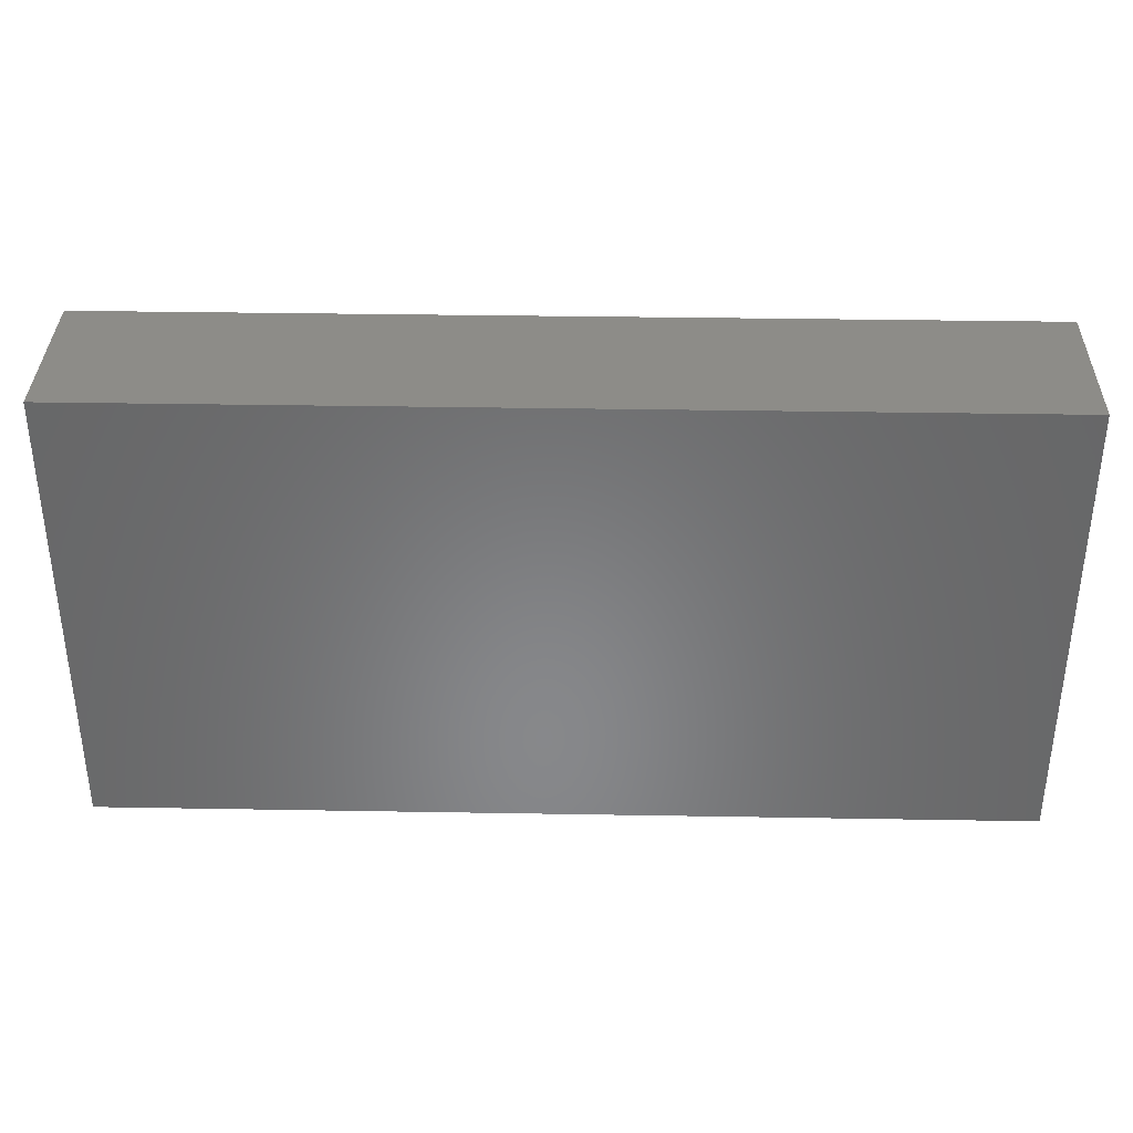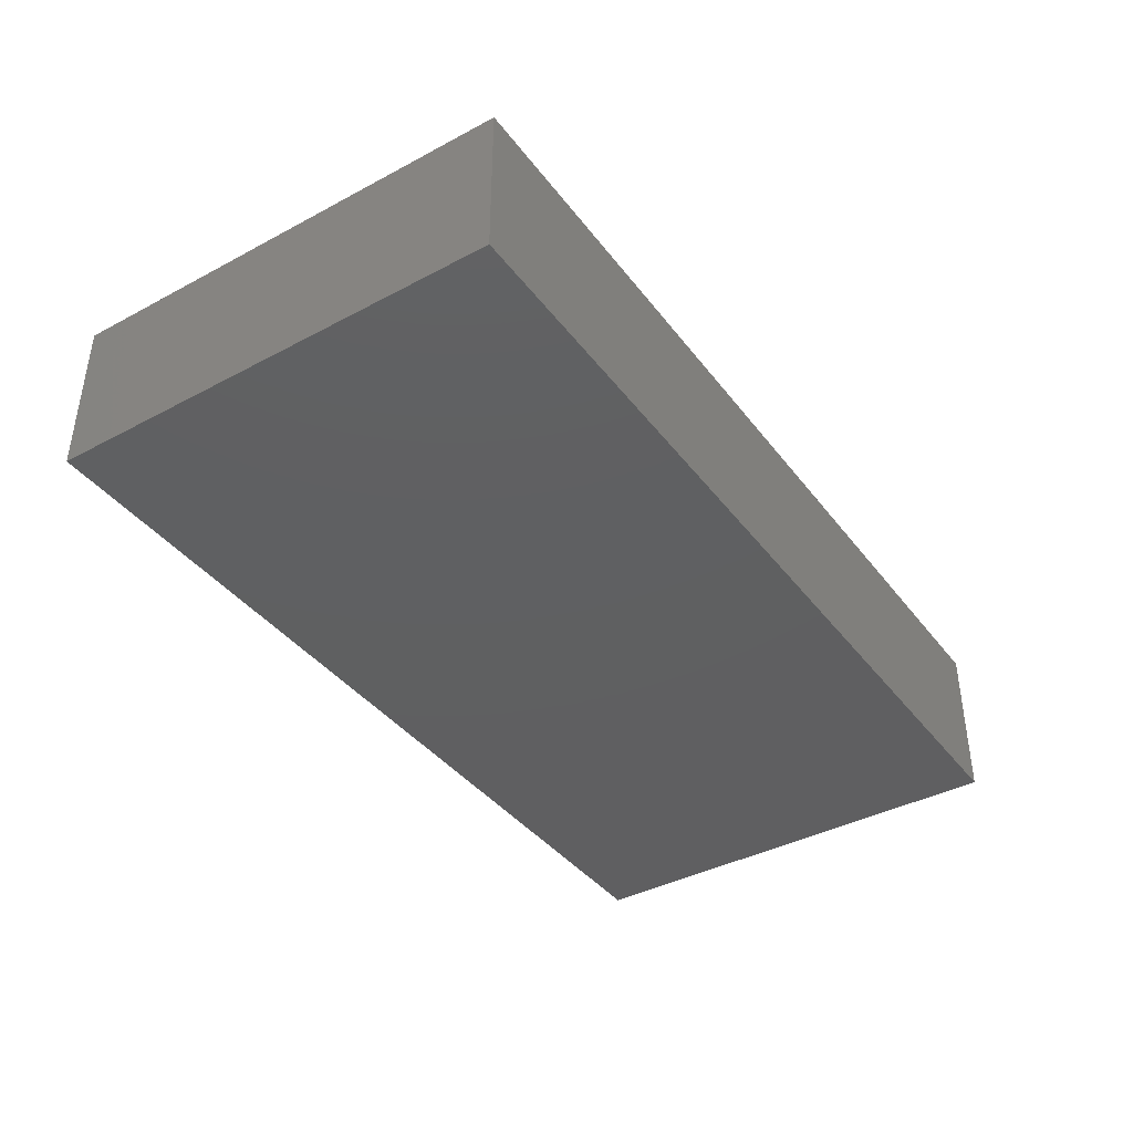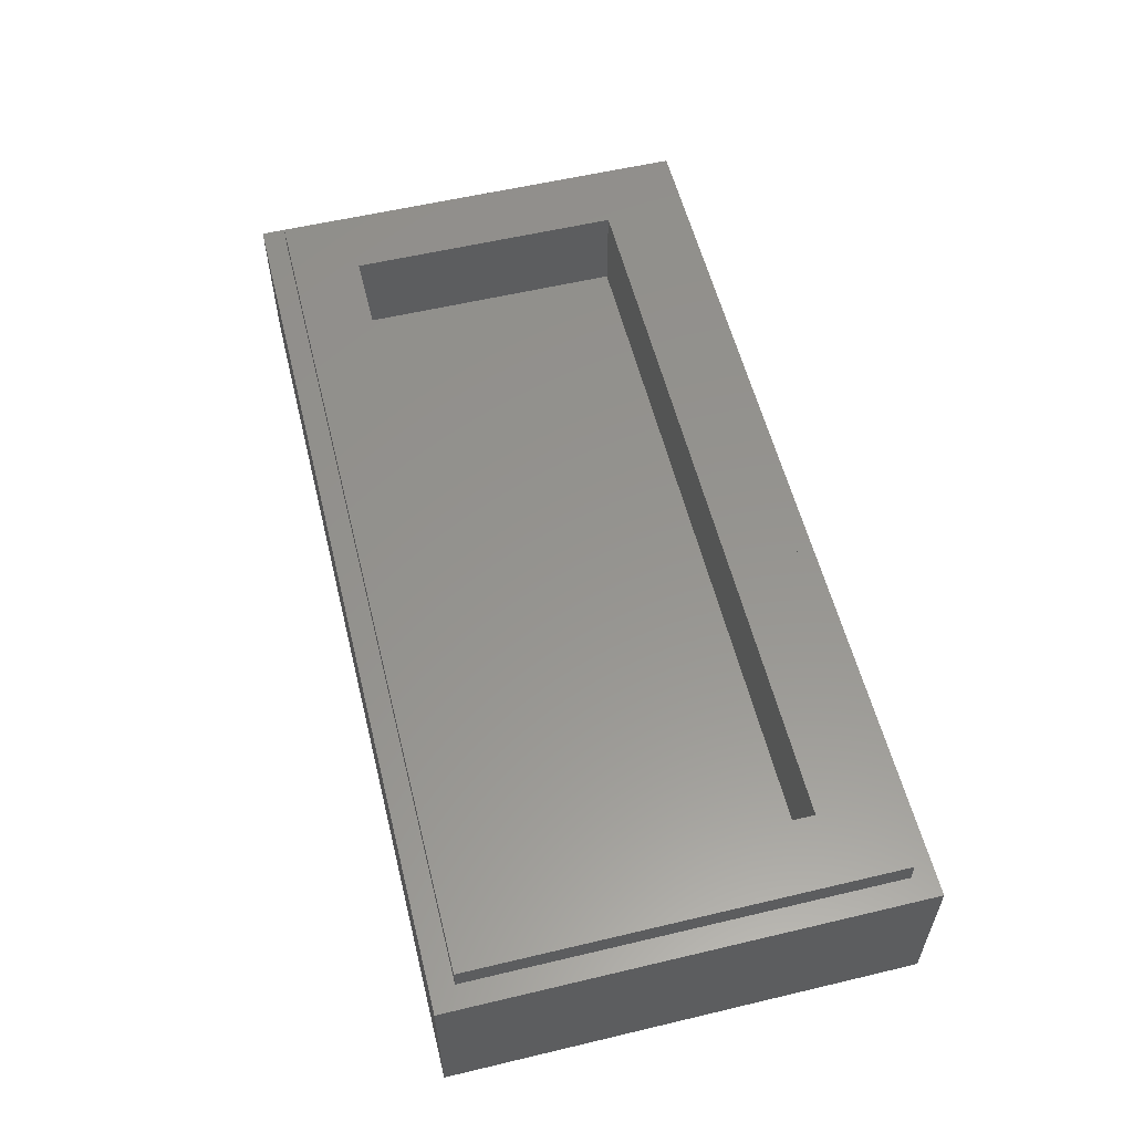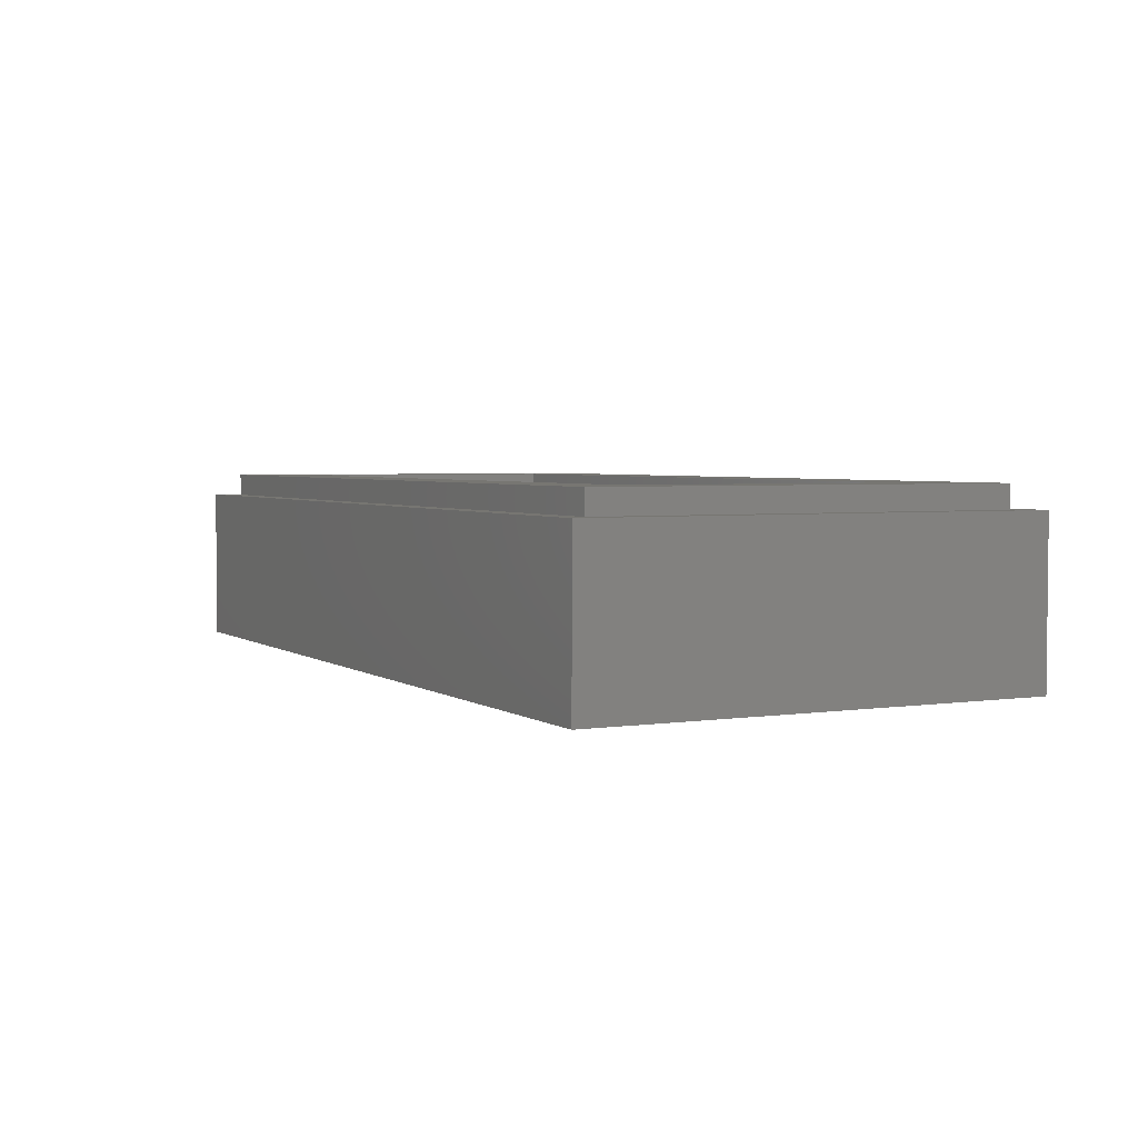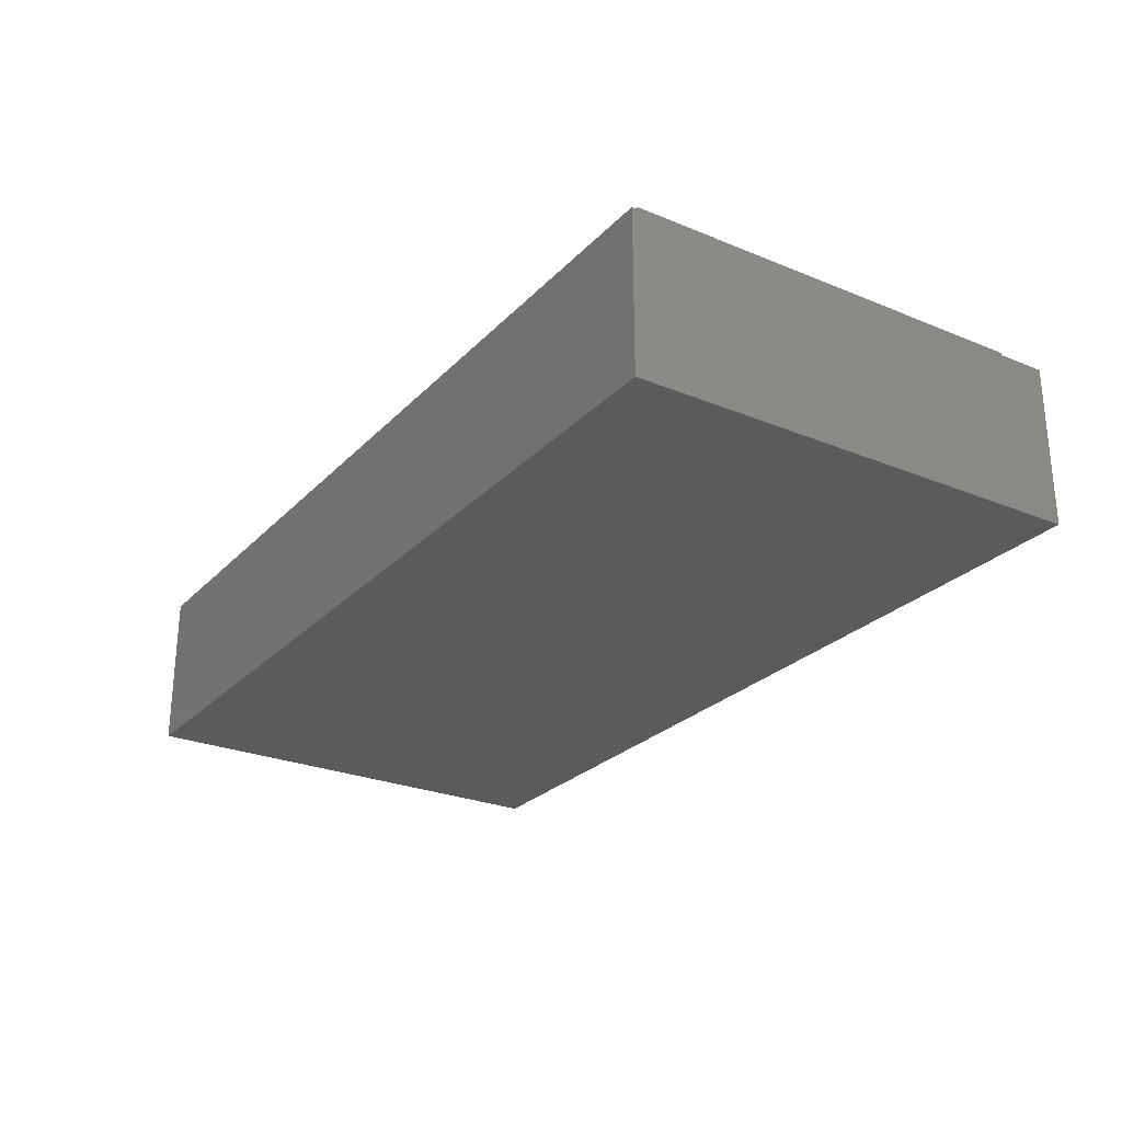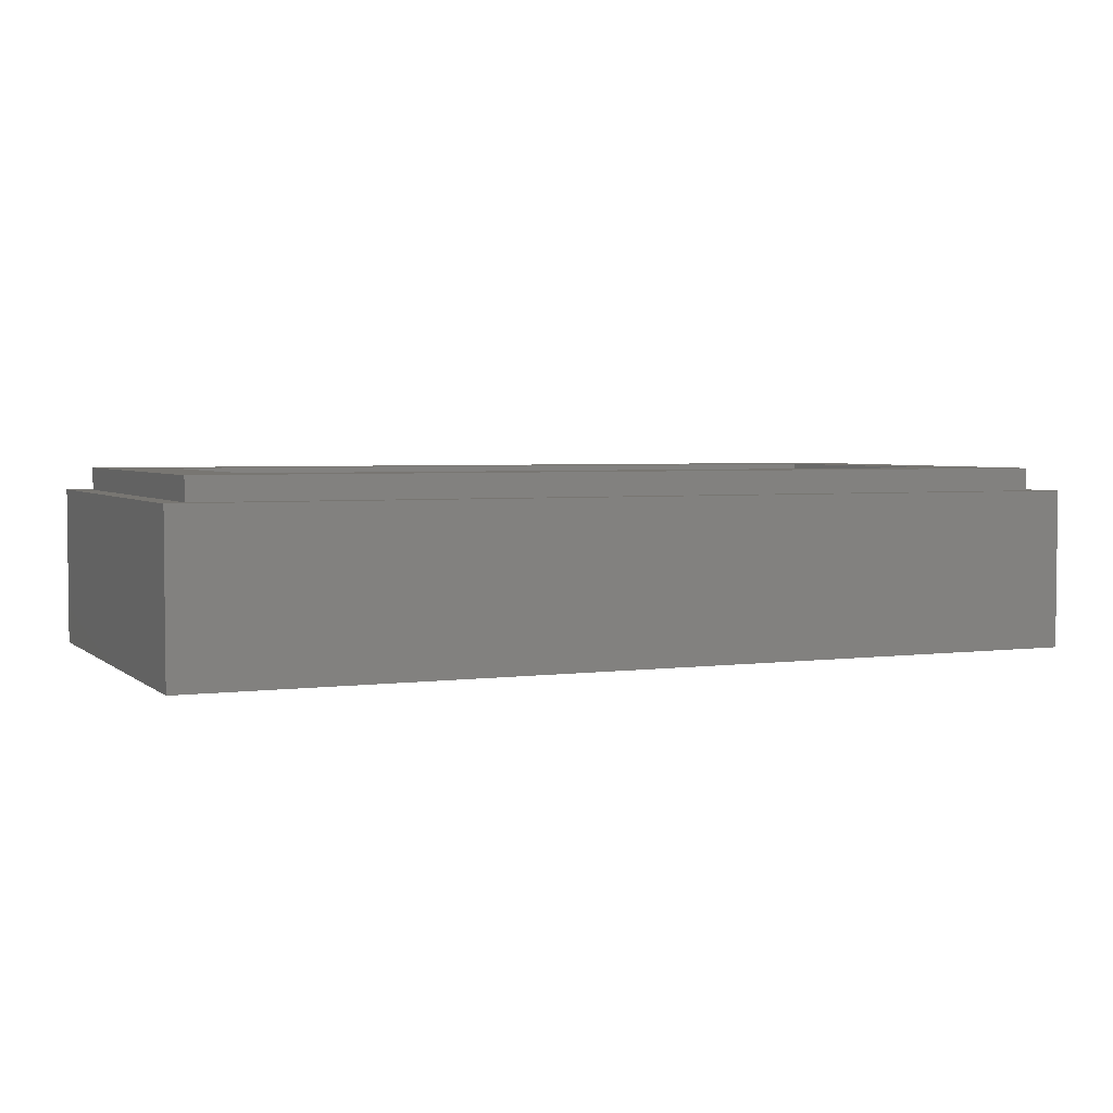
<metadata>
{"format":"stl","ext":"stl","renderer":"f3d","projection":"perspective","resolution":1024,"background":"white","views":[{"elev":35.5,"azim":1.3,"up":"+Z"},{"elev":-39.7,"azim":123.4,"up":"+Y"},{"elev":57.0,"azim":-103.9,"up":"+Y"},{"elev":3.4,"azim":-116.8,"up":"+Y"},{"elev":-26.2,"azim":-123.0,"up":"+Y"},{"elev":3.6,"azim":-23.9,"up":"+Y"}]}
</metadata>
<code>
# stl→obj: 227 verts, 450 faces
v -0.74 0 -0.34
v -0.74 0 0.34
v -0.8 0 0.4
v -0.8 0 -0.4
v 0.2176 0 0.0732
v 0.2176 0 -0.0732
v 0.74 0 -0.0732
v 0.74 0 0.0732
v 0.74 0 -0.34
v 0.8 0 -0.4
v 0.74 0 0.34
v 0.8 0 0.4
v -0.4228 0 0.0556
v -0.4 0 0.06
v -0.4 0 0.12
v -0.446 0 0.1108
v -0.4424 0 0.0424
v -0.4848 0 0.0848
v -0.4556 0 0.0228
v -0.5108 0 0.046
v -0.46 0 0
v -0.52 0 0
v -0.4556 0 -0.0228
v -0.5108 0 -0.046
v -0.4424 0 -0.0424
v -0.4848 0 -0.0848
v -0.4228 0 -0.0556
v -0.446 0 -0.1108
v -0.4 0 -0.06
v -0.4 0 -0.12
v -0.3772 0 -0.0556
v -0.354 0 -0.1108
v -0.3576 0 -0.0424
v -0.3152 0 -0.0848
v -0.3444 0 -0.0228
v -0.2892 0 -0.046
v -0.34 0 0
v -0.28 0 0
v -0.3444 0 0.0228
v -0.2892 0 0.046
v -0.3576 0 0.0424
v -0.3152 0 0.0848
v -0.3772 0 0.0556
v -0.354 0 0.1108
v -0.4 0 0.16
v -0.4612 0 0.148
v -0.5132 0 0.1132
v -0.548 0 0.0612
v -0.56 0 0
v -0.548 0 -0.0612
v -0.5132 0 -0.1132
v -0.4612 0 -0.148
v -0.4 0 -0.16
v -0.3388 0 -0.148
v -0.2868 0 -0.1132
v -0.252 0 -0.0612
v -0.24 0 0
v -0.252 0 0.0612
v -0.2868 0 0.1132
v -0.3388 0 0.148
v -0.2336 0 0.0688
v -0.22 0 0
v -0.1248 0 0.2748
v -0.2728 0 0.1272
v -0.3312 0 0.1664
v -0.4 0 0.18
v -0.6748 0 0.2748
v -0.4688 0 0.1664
v -0.5272 0 0.1272
v -0.5664 0 0.0688
v -0.58 0 0
v -0.6748 0 -0.2748
v -0.5664 0 -0.0688
v -0.5272 0 -0.1272
v -0.4688 0 -0.1664
v -0.3312 0 -0.1664
v -0.4 0 -0.18
v -0.1248 0 -0.2748
v -0.2728 0 -0.1272
v -0.2336 0 -0.0688
v 0.05 0 0.1008
v 0.09 0 0.1008
v 0.0868 0 0.116
v 0.0784 0 0.1292
v 0.0652 0 0.1376
v 0.05 0 0.1408
v 0.0348 0 0.1376
v 0.0216 0 0.1292
v 0.0132 0 0.116
v 0.01 0 0.1008
v 0.0132 0 0.0856
v 0.0216 0 0.0724
v 0.0348 0 0.064
v 0.05 0 0.0608
v 0.0652 0 0.064
v 0.0784 0 0.0724
v 0.0868 0 0.0856
v 0.1056 0 0.124
v 0.11 0 0.1008
v 0.16 0 0.2748
v 0.0924 0 0.1432
v 0.0728 0 0.1564
v 0.05 0 0.1608
v -0.06 0 0.2748
v 0.0272 0 0.1564
v 0.0076 0 0.1432
v -0.0056 0 0.124
v -0.01 0 0.1008
v -0.06 0 -0.0732
v -0.0056 0 0.078
v 0.0076 0 0.0584
v 0.0272 0 0.0456
v 0.05 0 0.0408
v 0.16 0 -0.0732
v 0.0728 0 0.0456
v 0.0924 0 0.0584
v 0.1056 0 0.078
v 0.4748 0 0.1284
v 0.5756 0 0.2272
v 0.5748 0 0.2348
v 0.4748 0 0.2748
v 0.5772 0 0.2196
v 0.5796 0 0.212
v 0.5832 0 0.2048
v 0.5872 0 0.1984
v 0.5924 0 0.1924
v 0.5984 0 0.1872
v 0.6048 0 0.1832
v 0.612 0 0.1796
v 0.6196 0 0.1772
v 0.6272 0 0.1756
v 0.6348 0 0.1748
v 0.5796 0 0.258
v 0.5832 0 0.2648
v 0.5772 0 0.2504
v 0.5756 0 0.2428
v 0.658 0 0.1796
v 0.6752 0 0.1284
v 0.6648 0 0.1832
v 0.6504 0 0.1772
v 0.6428 0 0.1756
v 0.6348 0 0.2348
v 0.6748 0 0.2348
v 0.6748 0 0.24
v 0.6736 0 0.2452
v 0.672 0 0.2504
v 0.6696 0 0.2548
v 0.6668 0 0.2592
v 0.6632 0 0.2632
v 0.6592 0 0.2668
v 0.6548 0 0.2696
v 0.6504 0 0.272
v 0.6452 0 0.2736
v 0.6404 0 0.2748
v 0.6348 0 0.2748
v 0.6296 0 0.2748
v 0.6248 0 0.2736
v 0.6196 0 0.272
v 0.6148 0 0.2696
v 0.6108 0 0.2668
v 0.6068 0 0.2632
v 0.6032 0 0.2592
v 0.6004 0 0.2548
v 0.598 0 0.2504
v 0.5964 0 0.2452
v 0.5952 0 0.24
v 0.5948 0 0.2348
v 0.5952 0 0.2296
v 0.5964 0 0.2248
v 0.598 0 0.2196
v 0.6004 0 0.2148
v 0.6032 0 0.2108
v 0.6068 0 0.2068
v 0.6108 0 0.2032
v 0.6148 0 0.2004
v 0.6196 0 0.198
v 0.6248 0 0.1964
v 0.6296 0 0.1952
v 0.6348 0 0.1948
v 0.6404 0 0.1952
v 0.6452 0 0.1964
v 0.6504 0 0.198
v 0.6548 0 0.2004
v 0.6592 0 0.2032
v 0.6632 0 0.2068
v 0.6668 0 0.2108
v 0.6696 0 0.2148
v 0.672 0 0.2196
v 0.6736 0 0.2248
v 0.6748 0 0.2296
v -0.4 0 0
v 0.6748 0 0.1948
v 0.6748 0 0.2748
v 0.5904 0 0.2748
v 0.2176 0 0.2748
v 0.2176 0 0.1284
v 0.4176 0 0.1284
v 0.4176 0 0.2748
v 0.5852 0 0.2684
v 0.5888 0 0.2732
v -0.06 0 -0.1284
v -0.06 0 -0.2748
v 0.6752 0 -0.2748
v 0.6748 0 -0.1284
v 0.6684 0 0.1852
v 0.6732 0 0.1888
v 0.6752 0 0.1904
v -0.76 0.32 0.36
v -0.64 0.32 0.24
v -0.64 0.32 -0.24
v -0.76 0.32 -0.36
v 0.76 0.32 -0.36
v 0.64 0.32 -0.24
v 0.64 0.32 0.24
v 0.76 0.32 0.36
v -0.8 0.28 0.4
v -0.76 0.28 0.36
v -0.76 0.28 -0.36
v -0.8 0.28 -0.4
v 0.8 0.28 -0.4
v 0.76 0.28 -0.36
v 0.76 0.28 0.36
v 0.8 0.28 0.4
v -0.64 0.16 0.24
v 0.64 0.16 0.24
v 0.64 0.16 -0.24
v -0.64 0.16 -0.24
f 1 2 3
f 3 4 1
f 5 6 7
f 7 8 5
f 9 1 4
f 4 10 9
f 9 10 7
f 2 11 12
f 12 3 2
f 11 8 12
f 8 7 10
f 10 12 8
f 13 14 15
f 15 16 13
f 17 13 16
f 16 18 17
f 19 17 18
f 18 20 19
f 21 19 20
f 20 22 21
f 23 21 22
f 22 24 23
f 25 23 24
f 24 26 25
f 27 25 26
f 26 28 27
f 29 27 28
f 28 30 29
f 31 29 30
f 30 32 31
f 33 31 32
f 32 34 33
f 35 33 34
f 34 36 35
f 37 35 36
f 36 38 37
f 39 37 38
f 38 40 39
f 41 39 40
f 40 42 41
f 43 41 42
f 42 44 43
f 14 43 44
f 44 15 14
f 16 15 45
f 45 46 16
f 18 16 46
f 46 47 18
f 20 18 47
f 47 48 20
f 22 20 48
f 48 49 22
f 24 22 49
f 49 50 24
f 26 24 50
f 50 51 26
f 28 26 51
f 51 52 28
f 30 28 52
f 52 53 30
f 32 30 53
f 53 54 32
f 34 32 54
f 54 55 34
f 36 34 55
f 55 56 36
f 38 36 56
f 56 57 38
f 40 38 57
f 57 58 40
f 42 40 58
f 58 59 42
f 44 42 59
f 59 60 44
f 15 44 60
f 60 45 15
f 61 62 63
f 64 61 63
f 65 64 63
f 66 65 63
f 67 68 66
f 66 63 67
f 69 68 67
f 70 69 67
f 71 70 67
f 72 73 71
f 71 67 72
f 74 73 72
f 75 74 72
f 76 77 78
f 79 76 78
f 80 79 78
f 62 80 78
f 78 63 62
f 81 82 83
f 83 84 81
f 85 86 81
f 81 84 85
f 87 88 81
f 81 86 87
f 89 90 81
f 81 88 89
f 81 90 91
f 91 92 81
f 81 92 93
f 93 94 81
f 81 94 95
f 95 96 81
f 97 82 81
f 81 96 97
f 98 99 100
f 101 98 100
f 102 101 100
f 103 102 100
f 104 105 103
f 103 100 104
f 106 105 104
f 107 106 104
f 108 107 104
f 109 110 108
f 108 104 109
f 111 110 109
f 112 111 109
f 113 112 109
f 109 114 113
f 115 113 114
f 116 115 114
f 117 116 114
f 99 117 114
f 114 100 99
f 118 119 120
f 120 121 118
f 122 119 118
f 123 122 118
f 124 123 118
f 125 124 118
f 126 125 118
f 127 126 118
f 128 127 118
f 129 128 118
f 130 129 118
f 131 130 118
f 132 131 118
f 121 133 134
f 121 135 133
f 121 136 135
f 121 120 136
f 137 138 139
f 140 138 137
f 141 138 140
f 138 141 132
f 132 118 138
f 142 143 144
f 144 145 142
f 142 145 146
f 146 147 142
f 148 149 142
f 142 147 148
f 150 151 142
f 142 149 150
f 152 153 142
f 142 151 152
f 142 153 154
f 154 155 142
f 142 155 156
f 156 157 142
f 142 157 158
f 158 159 142
f 160 161 142
f 142 159 160
f 142 161 162
f 162 163 142
f 163 164 142
f 165 166 142
f 142 164 165
f 166 167 142
f 168 169 142
f 142 167 168
f 142 169 170
f 170 171 142
f 171 172 142
f 173 174 142
f 142 172 173
f 174 175 142
f 142 175 176
f 176 177 142
f 177 178 142
f 142 178 179
f 179 180 142
f 181 182 142
f 142 180 181
f 182 183 142
f 184 185 142
f 142 183 184
f 142 185 186
f 186 187 142
f 142 187 188
f 188 189 142
f 190 143 142
f 142 189 190
f 61 58 57
f 57 62 61
f 64 59 58
f 58 61 64
f 65 60 59
f 59 64 65
f 66 45 60
f 60 65 66
f 68 46 45
f 45 66 68
f 69 47 46
f 46 68 69
f 70 48 47
f 47 69 70
f 71 49 48
f 48 70 71
f 73 50 49
f 49 71 73
f 74 51 50
f 50 73 74
f 75 52 51
f 51 74 75
f 77 53 52
f 52 75 77
f 76 54 53
f 53 77 76
f 79 55 54
f 54 76 79
f 80 56 55
f 55 79 80
f 62 57 56
f 56 80 62
f 191 37 39
f 191 39 41
f 41 43 191
f 191 43 14
f 14 13 191
f 191 13 17
f 17 19 191
f 191 19 21
f 191 21 23
f 23 25 191
f 27 29 191
f 191 25 27
f 31 33 191
f 191 29 31
f 35 37 191
f 191 33 35
f 87 86 103
f 103 105 87
f 88 87 105
f 105 106 88
f 89 88 106
f 106 107 89
f 90 89 107
f 107 108 90
f 91 90 108
f 108 110 91
f 92 91 110
f 110 111 92
f 93 92 111
f 111 112 93
f 94 93 112
f 112 113 94
f 95 94 113
f 113 115 95
f 96 95 115
f 115 116 96
f 97 96 116
f 116 117 97
f 82 97 117
f 117 99 82
f 83 82 99
f 99 98 83
f 84 83 98
f 98 101 84
f 85 84 101
f 101 102 85
f 86 85 102
f 102 103 86
f 132 141 180
f 180 179 132
f 141 140 181
f 181 180 141
f 140 137 182
f 182 181 140
f 137 139 183
f 183 182 137
f 166 136 120
f 120 167 166
f 165 135 136
f 136 166 165
f 164 133 135
f 135 165 164
f 163 134 133
f 133 164 163
f 188 192 189
f 187 192 188
f 186 192 187
f 185 192 186
f 184 192 185
f 183 192 184
f 146 145 193
f 147 146 193
f 148 147 193
f 149 148 193
f 150 149 193
f 151 150 193
f 152 151 193
f 153 152 193
f 154 153 193
f 193 11 154
f 119 168 167
f 167 120 119
f 122 169 168
f 168 119 122
f 123 170 169
f 169 122 123
f 124 171 170
f 170 123 124
f 125 172 171
f 171 124 125
f 126 173 172
f 172 125 126
f 127 174 173
f 173 126 127
f 128 175 174
f 174 127 128
f 129 176 175
f 175 128 129
f 130 177 176
f 176 129 130
f 131 178 177
f 177 130 131
f 132 179 178
f 178 131 132
f 194 158 157
f 194 159 158
f 194 160 159
f 194 161 160
f 194 162 161
f 72 78 77
f 77 75 72
f 195 196 197
f 197 198 195
f 121 134 199
f 121 199 200
f 194 121 200
f 201 202 203
f 203 204 201
f 205 139 138
f 206 205 138
f 207 206 138
f 67 2 1
f 1 72 67
f 72 1 78
f 67 63 2
f 78 202 201
f 78 201 109
f 104 63 78
f 78 109 104
f 109 201 114
f 114 6 5
f 196 100 114
f 114 5 196
f 100 196 195
f 196 5 197
f 198 197 118
f 118 121 198
f 134 163 200
f 200 199 134
f 194 200 163
f 163 162 194
f 139 205 206
f 206 183 139
f 114 201 204
f 204 6 114
f 206 207 192
f 192 183 206
f 202 9 203
f 78 1 9
f 9 202 78
f 204 203 9
f 9 7 204
f 6 204 7
f 197 5 8
f 8 118 197
f 118 8 138
f 192 207 11
f 192 11 190
f 190 189 192
f 11 143 190
f 11 207 138
f 138 8 11
f 144 143 11
f 144 11 193
f 193 145 144
f 11 121 194
f 156 155 11
f 156 11 194
f 194 157 156
f 11 155 154
f 100 11 104
f 63 104 11
f 11 2 63
f 195 11 100
f 121 11 198
f 198 11 195
f 208 209 210
f 208 210 211
f 212 213 214
f 212 214 215
f 215 214 209
f 215 209 208
f 211 210 213
f 211 213 212
f 216 217 218
f 216 218 219
f 220 221 222
f 220 222 223
f 223 222 217
f 223 217 216
f 219 218 221
f 219 221 220
f 216 3 12
f 216 12 223
f 219 4 3
f 219 3 216
f 220 10 4
f 220 4 219
f 223 12 10
f 223 10 220
f 208 217 222
f 208 222 215
f 211 218 217
f 211 217 208
f 212 221 218
f 212 218 211
f 215 222 221
f 215 221 212
f 224 225 226
f 224 226 227
f 224 209 214
f 224 214 225
f 227 210 209
f 227 209 224
f 226 213 210
f 226 210 227
f 225 214 213
f 225 213 226

</code>
